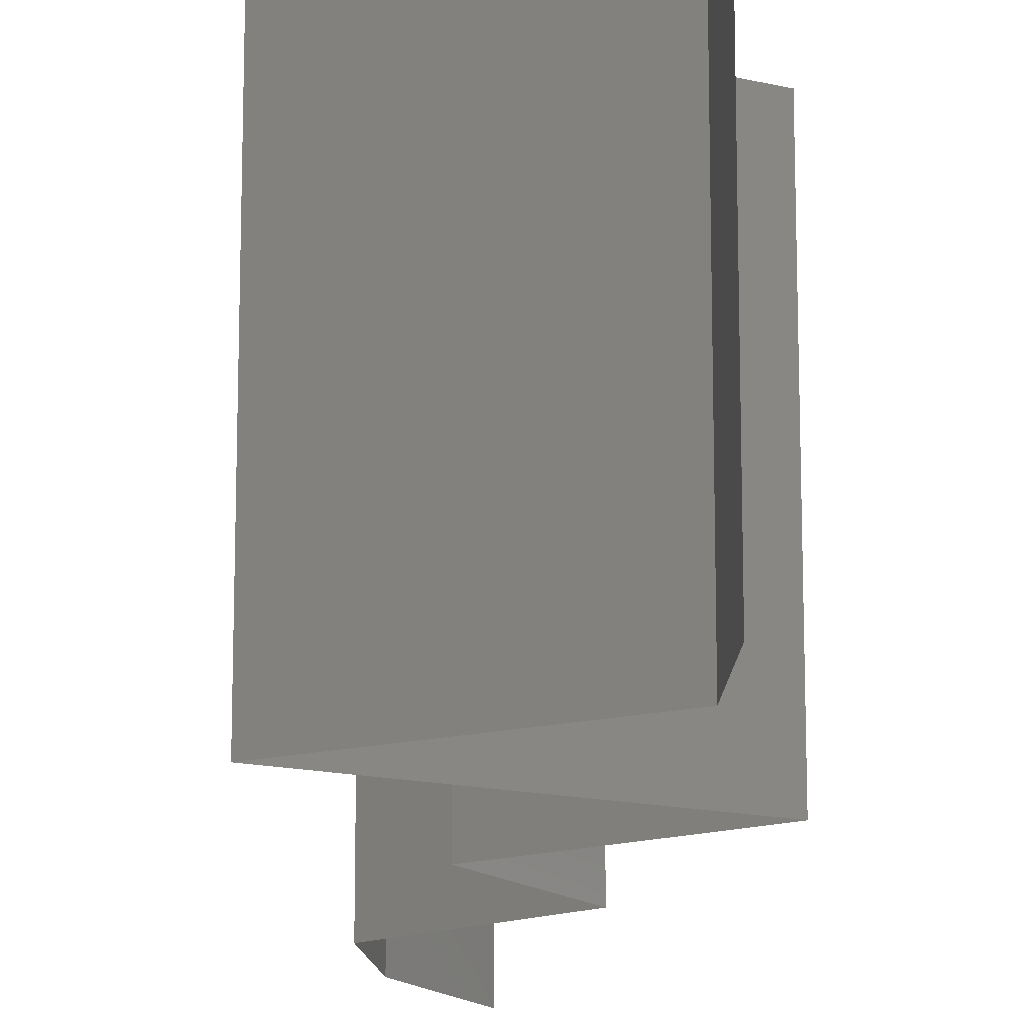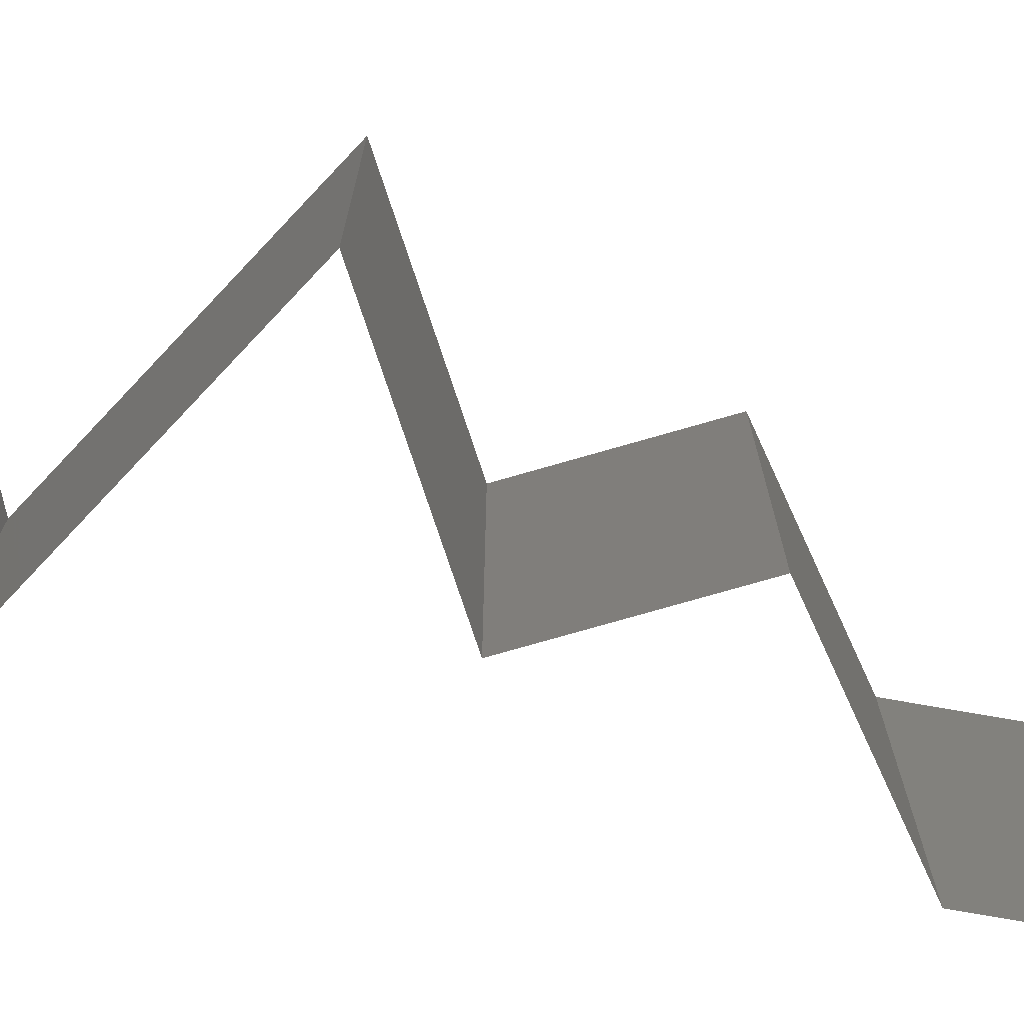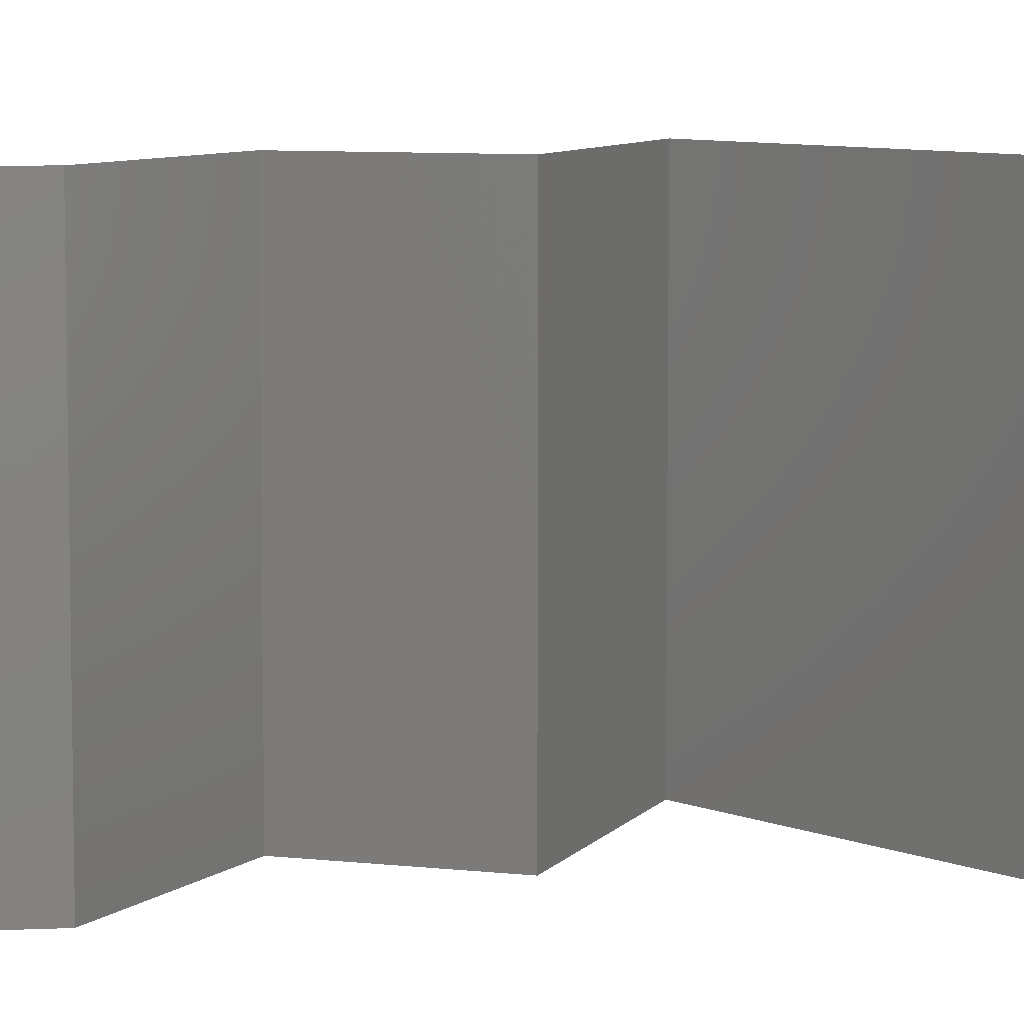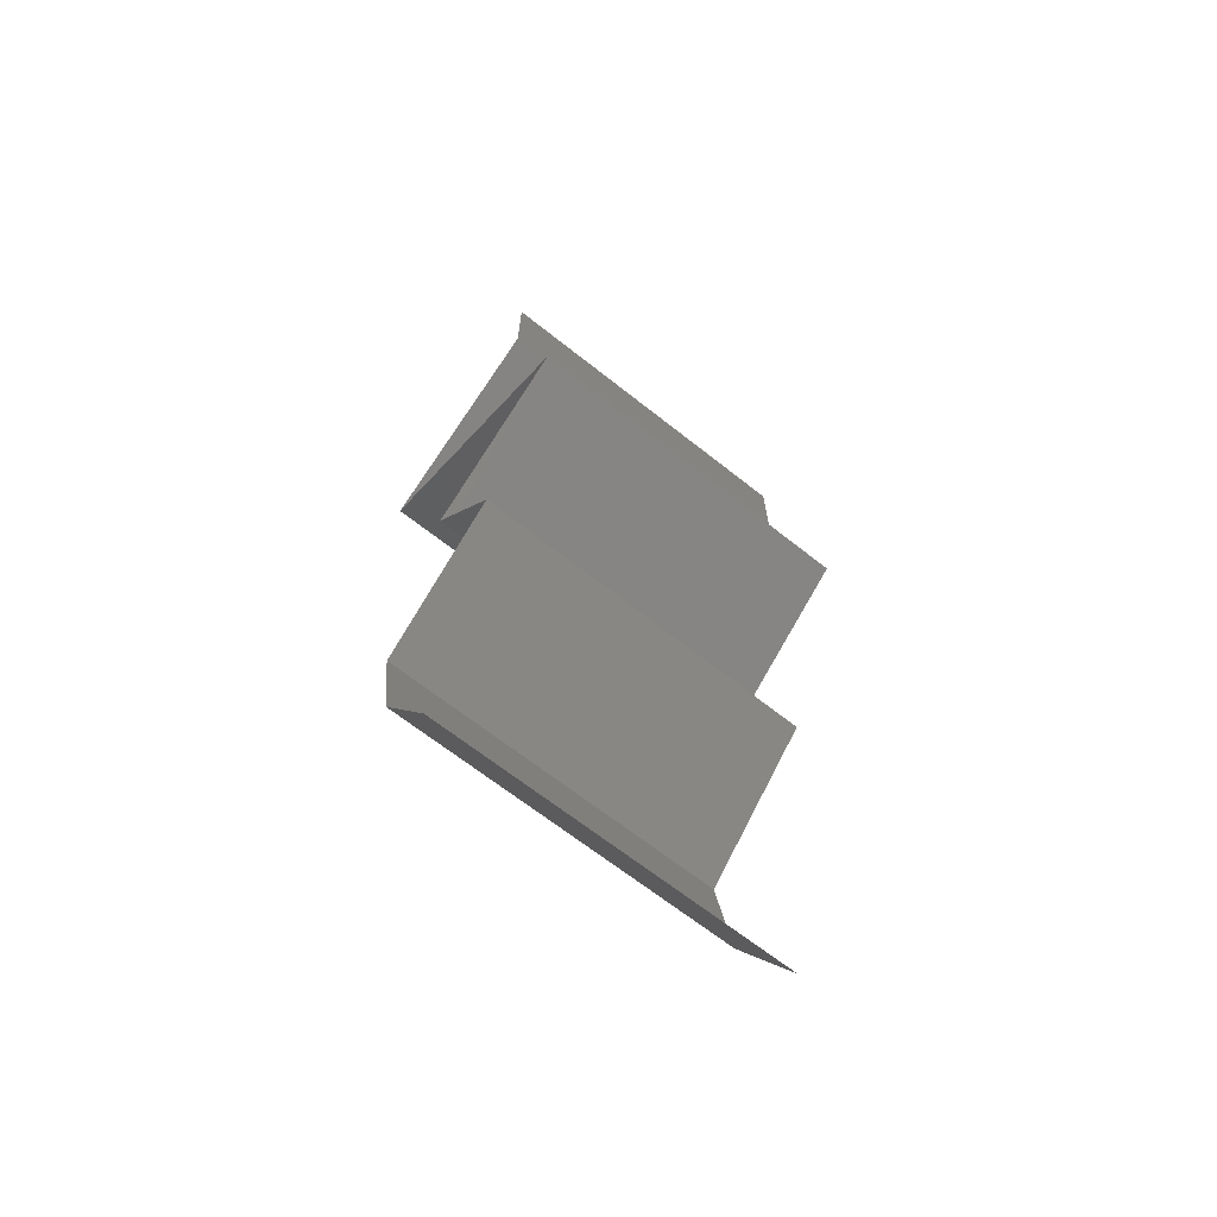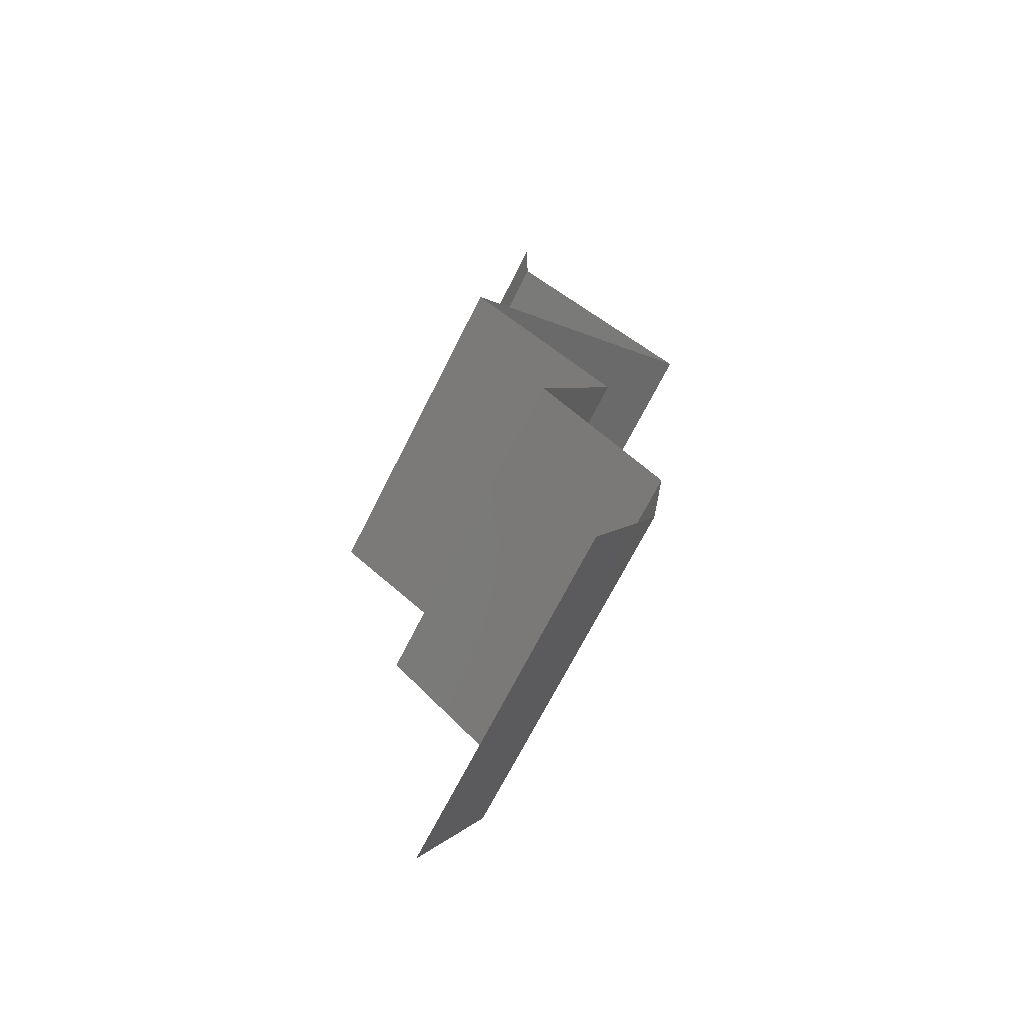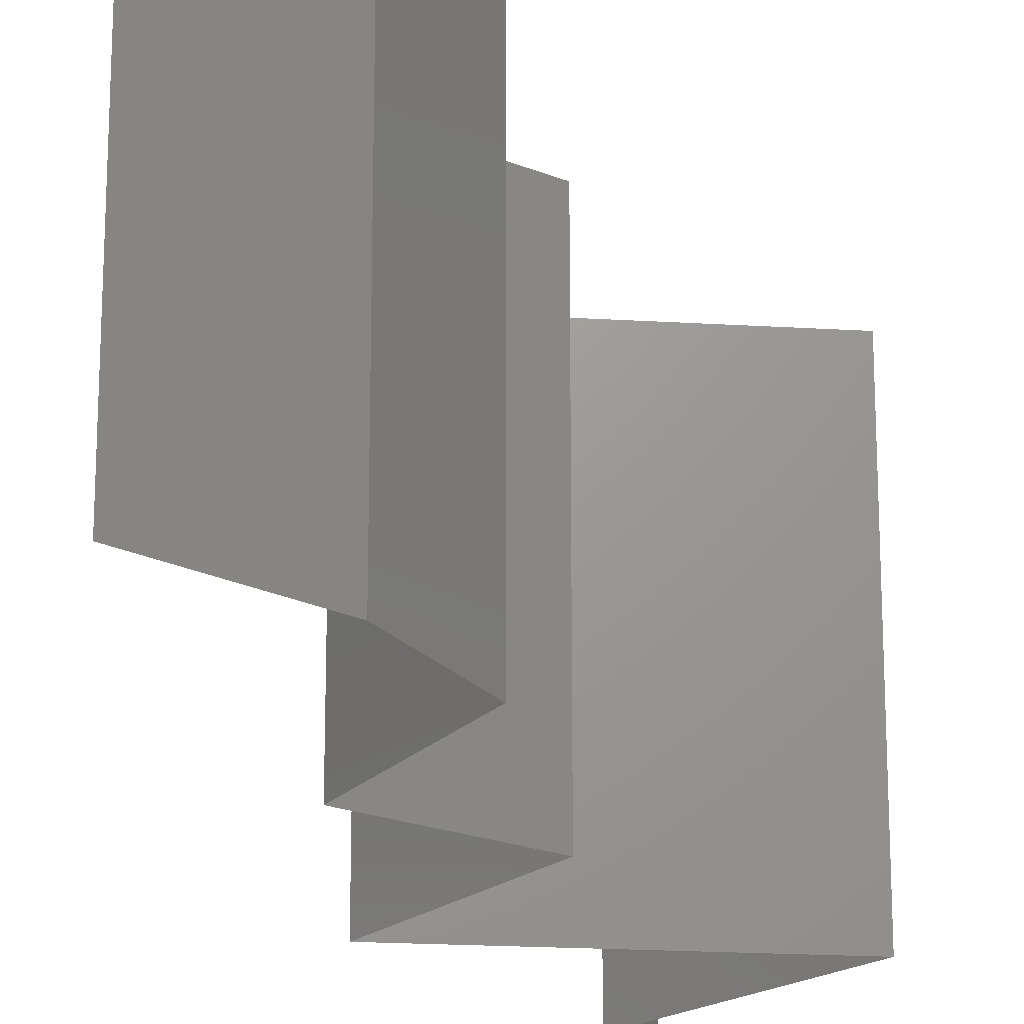
<metadata>
{"format":"stl","ext":"stl","renderer":"f3d","projection":"perspective","resolution":1024,"background":"white","views":[{"elev":-15.2,"azim":177.6,"up":"+Z"},{"elev":-76.7,"azim":-108.5,"up":"+Z"},{"elev":7.6,"azim":73.8,"up":"+Z"},{"elev":-67.1,"azim":-128.4,"up":"+Y"},{"elev":-68.6,"azim":-26.6,"up":"+Y"},{"elev":-20.4,"azim":18.4,"up":"+Z"}]}
</metadata>
<code>
# stl→obj: 46 verts, 66 faces
v 0.04 0.05379 0.02
v 0.04 0.0569 0.015
v 0.04 0.06 0.02
v 0.04 0.05379 0.01
v 0.04 0.0569 0.005
v 0.04 0.06 0.01
v 0.04 0.06 0
v 0.04 0.05379 0
v 0.05104 0.04707 0.01
v 0.04552 0.05043 0.02
v 0.04552 0.05043 0
v 0.05104 0.04707 0
v 0.05104 0.04707 0.02
v 0.04375 0.0437 0
v 0.04407 0.04385 0.007944
v 0.03646 0.04034 0
v 0.03646 0.04034 0.01
v 0.04628 0.04487 0.01437
v 0.0414 0.04262 0.01446
v 0.03646 0.04034 0.02
v 0.04375 0.0437 0.02
v 0.04539 0.03362 0.02
v 0.04093 0.03698 0.01448
v 0.04093 0.03698 0.005691
v 0.04539 0.03362 0
v 0.04539 0.03362 0.01
v 0.04309 0.03026 0.015
v 0.04078 0.0269 0
v 0.04309 0.03026 0.005
v 0.04078 0.0269 0.01
v 0.04078 0.0269 0.02
v 0.04438 0.02353 0.015
v 0.04798 0.02017 0
v 0.04438 0.02353 0.005
v 0.04798 0.02017 0.01
v 0.04798 0.02017 0.02
v 0.04747 0.01681 0.015
v 0.04695 0.01345 0.01
v 0.04747 0.01681 0.005
v 0.04695 0.01345 0.02
v 0.04695 0.01345 0
v 0.04324 0.006724 0
v 0.0451 0.01009 0.005
v 0.04324 0.006724 0.01
v 0.0451 0.01009 0.015
v 0.04324 0.006724 0.02
f 1 2 3
f 4 5 6
f 7 5 8
f 6 2 4
f 6 5 7
f 3 2 6
f 8 5 4
f 4 2 1
f 9 4 10
f 11 4 9
f 11 8 4
f 4 1 10
f 9 12 11
f 10 13 9
f 14 15 16
f 12 15 14
f 16 15 17
f 9 15 12
f 13 18 9
f 17 19 20
f 20 19 21
f 21 18 13
f 15 19 17
f 18 15 9
f 18 19 15
f 21 19 18
f 22 23 20
f 16 24 25
f 20 23 17
f 25 24 26
f 23 24 17
f 26 24 23
f 17 24 16
f 26 23 22
f 22 27 26
f 28 29 30
f 26 29 25
f 30 27 31
f 26 27 30
f 30 29 26
f 25 29 28
f 31 27 22
f 31 32 30
f 33 34 35
f 30 34 28
f 35 32 36
f 35 34 30
f 30 32 35
f 28 34 33
f 36 32 31
f 35 37 38
f 38 39 35
f 40 37 36
f 33 39 41
f 35 39 33
f 36 37 35
f 41 39 38
f 38 37 40
f 42 43 44
f 40 45 38
f 38 43 41
f 44 45 46
f 44 43 38
f 38 45 44
f 46 45 40
f 41 43 42

</code>
